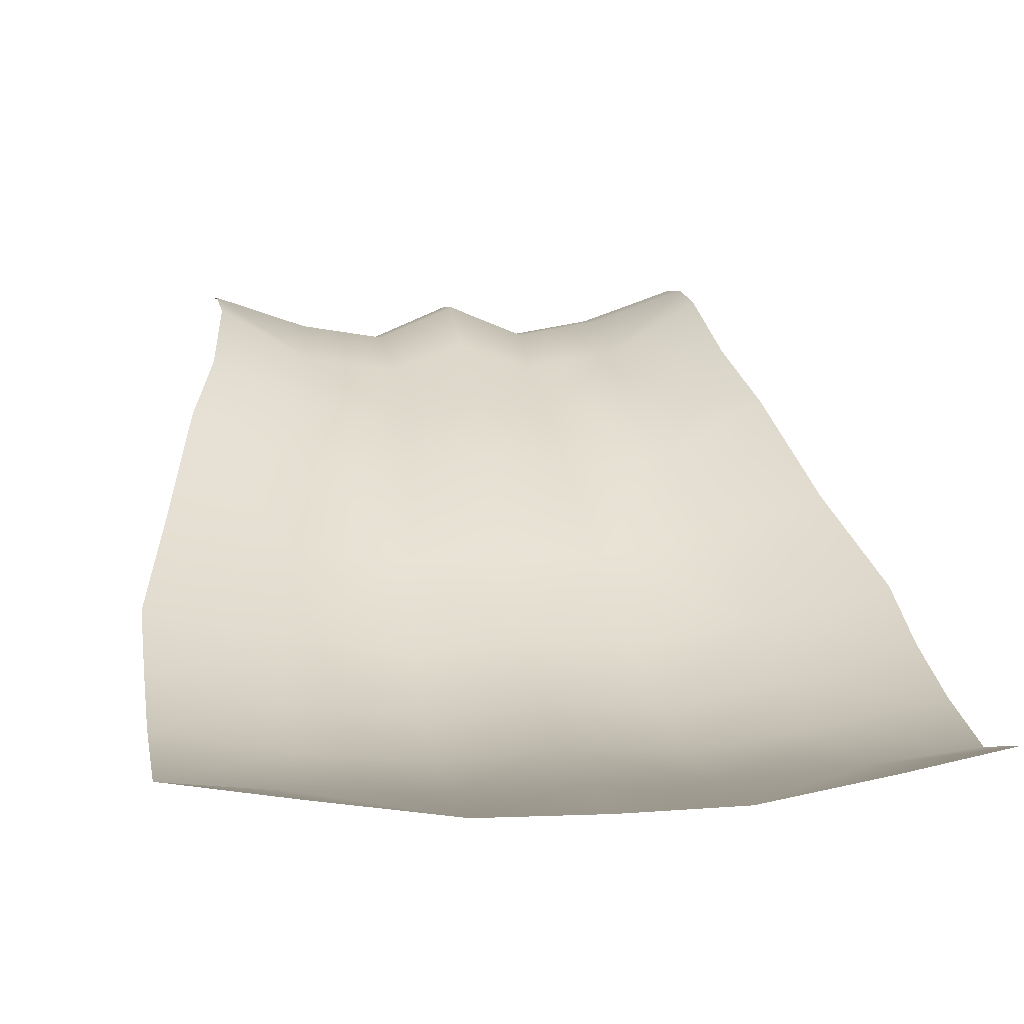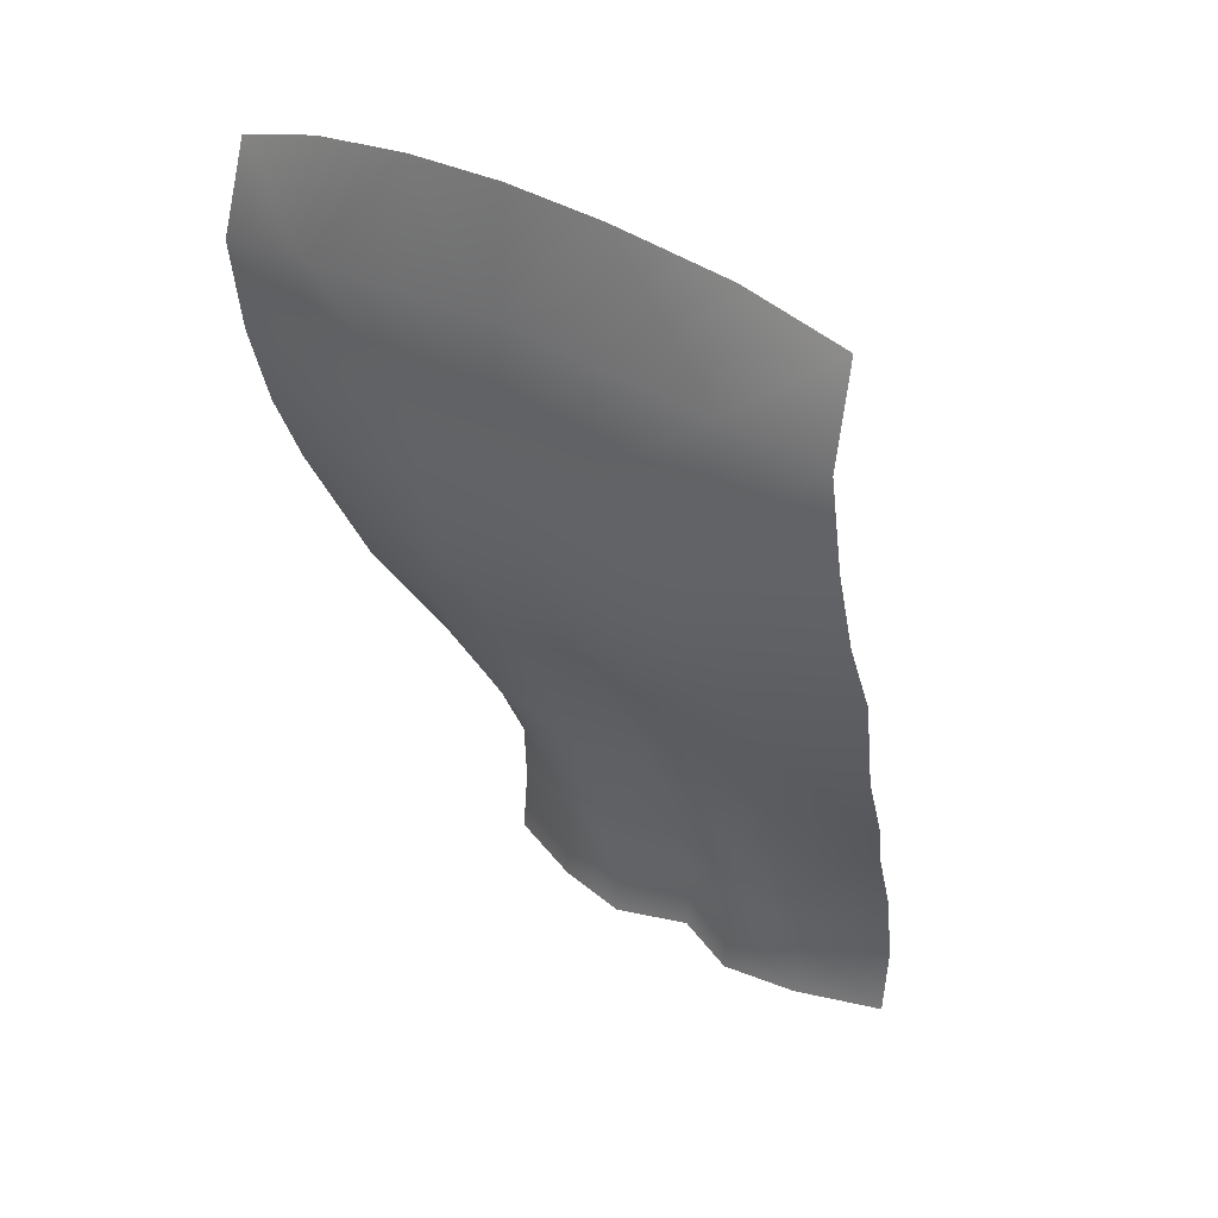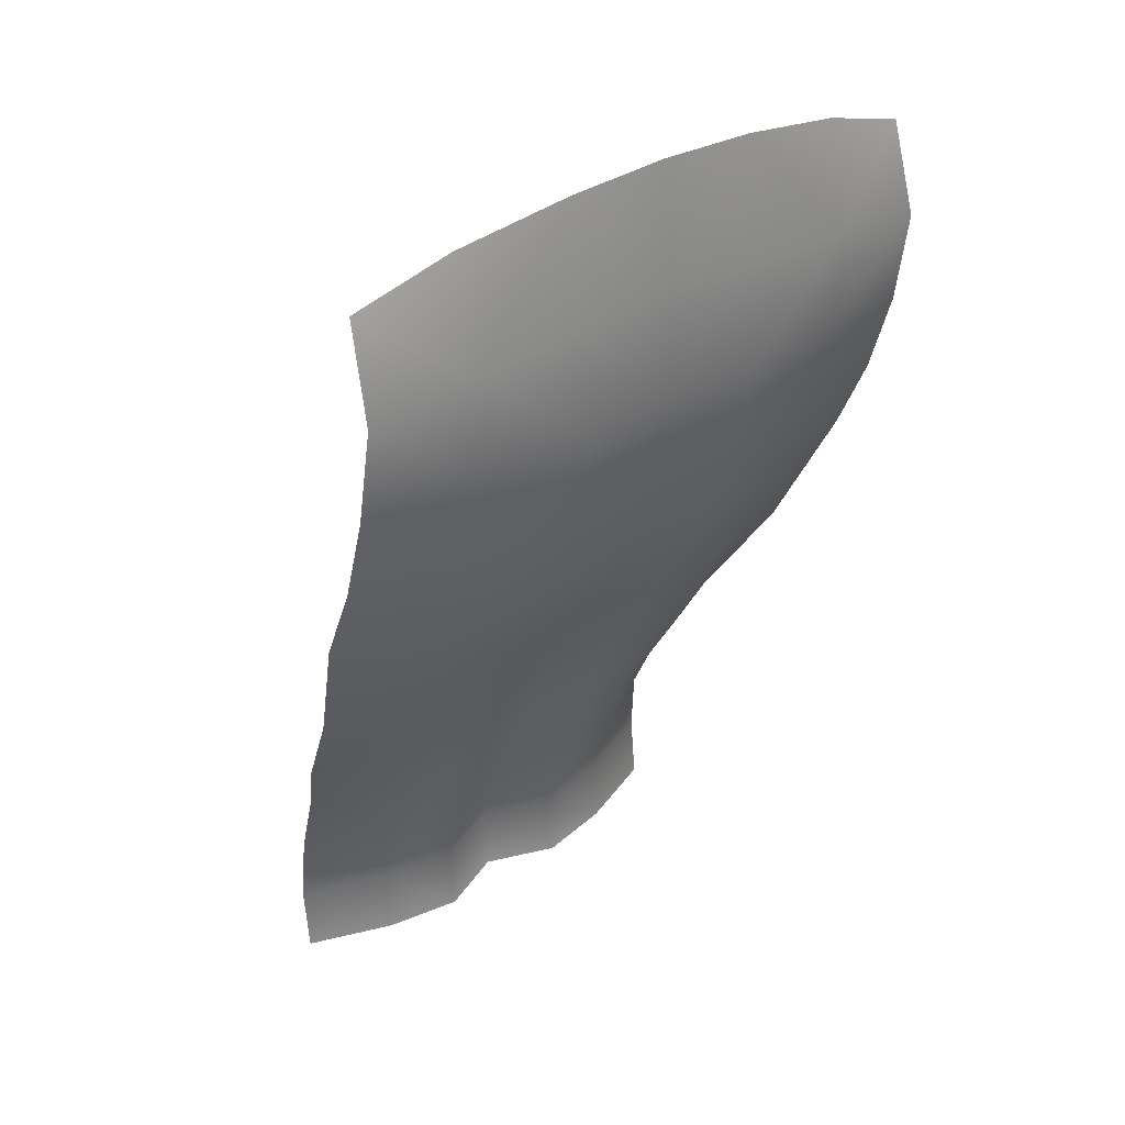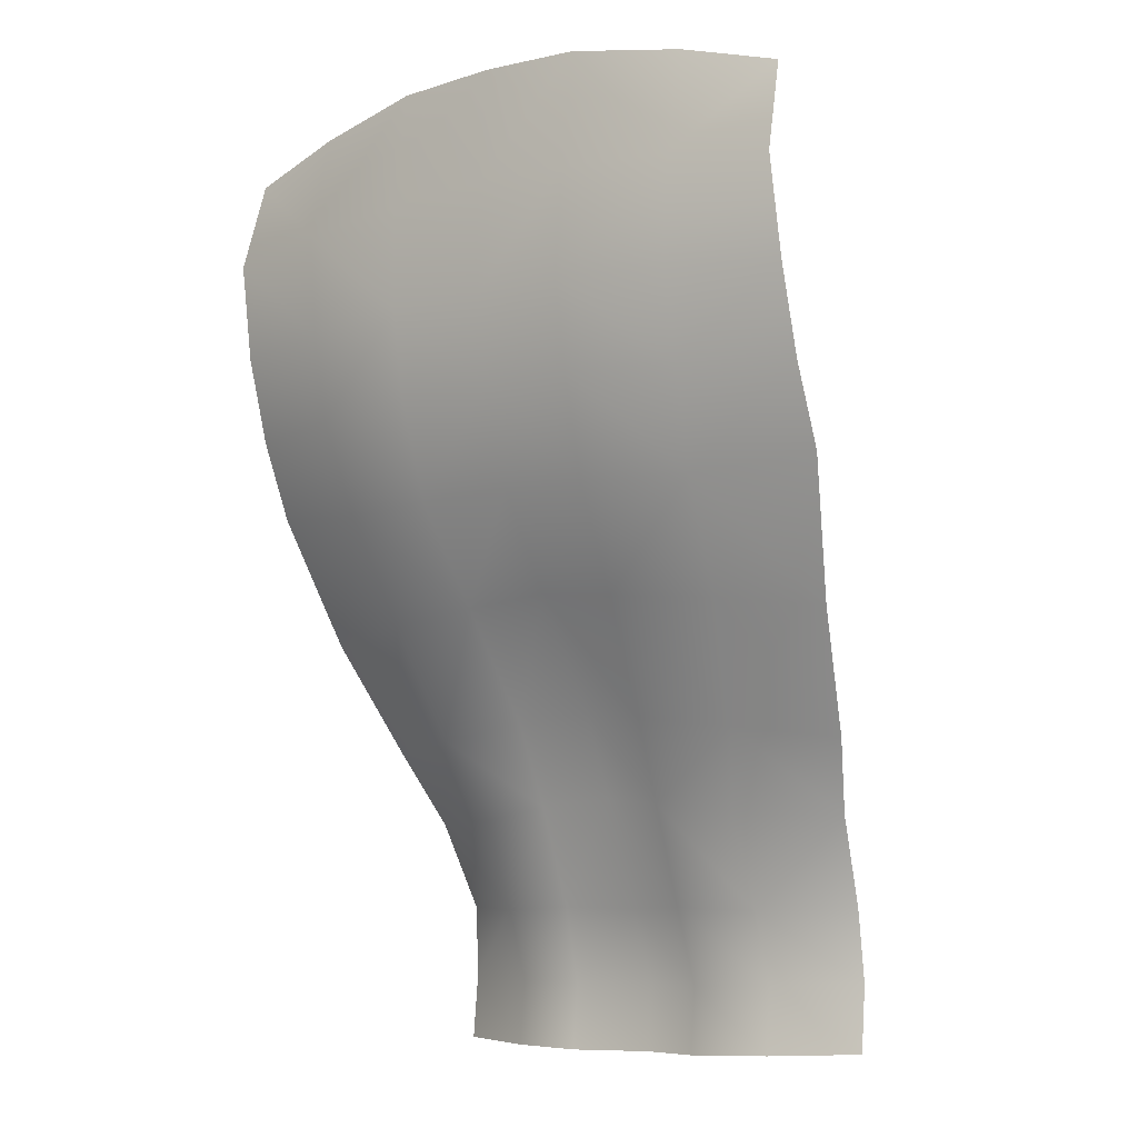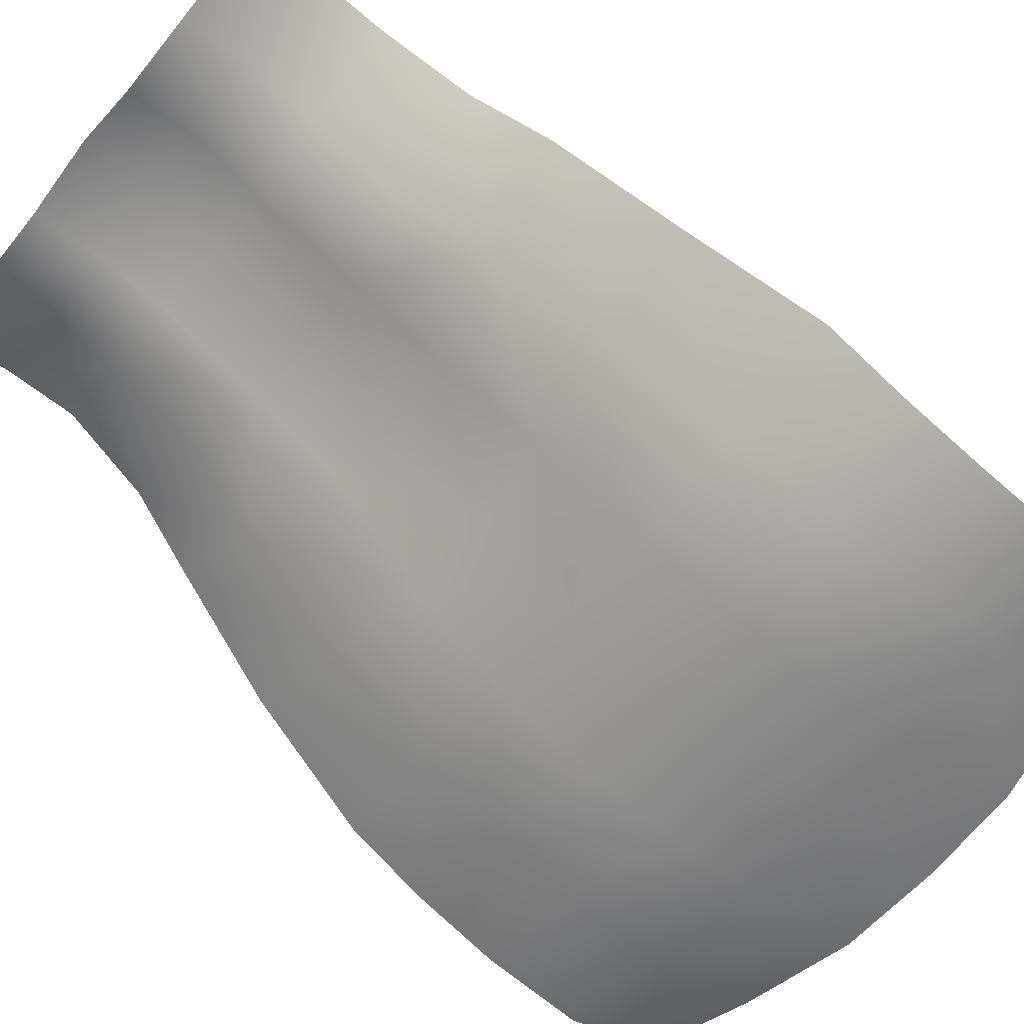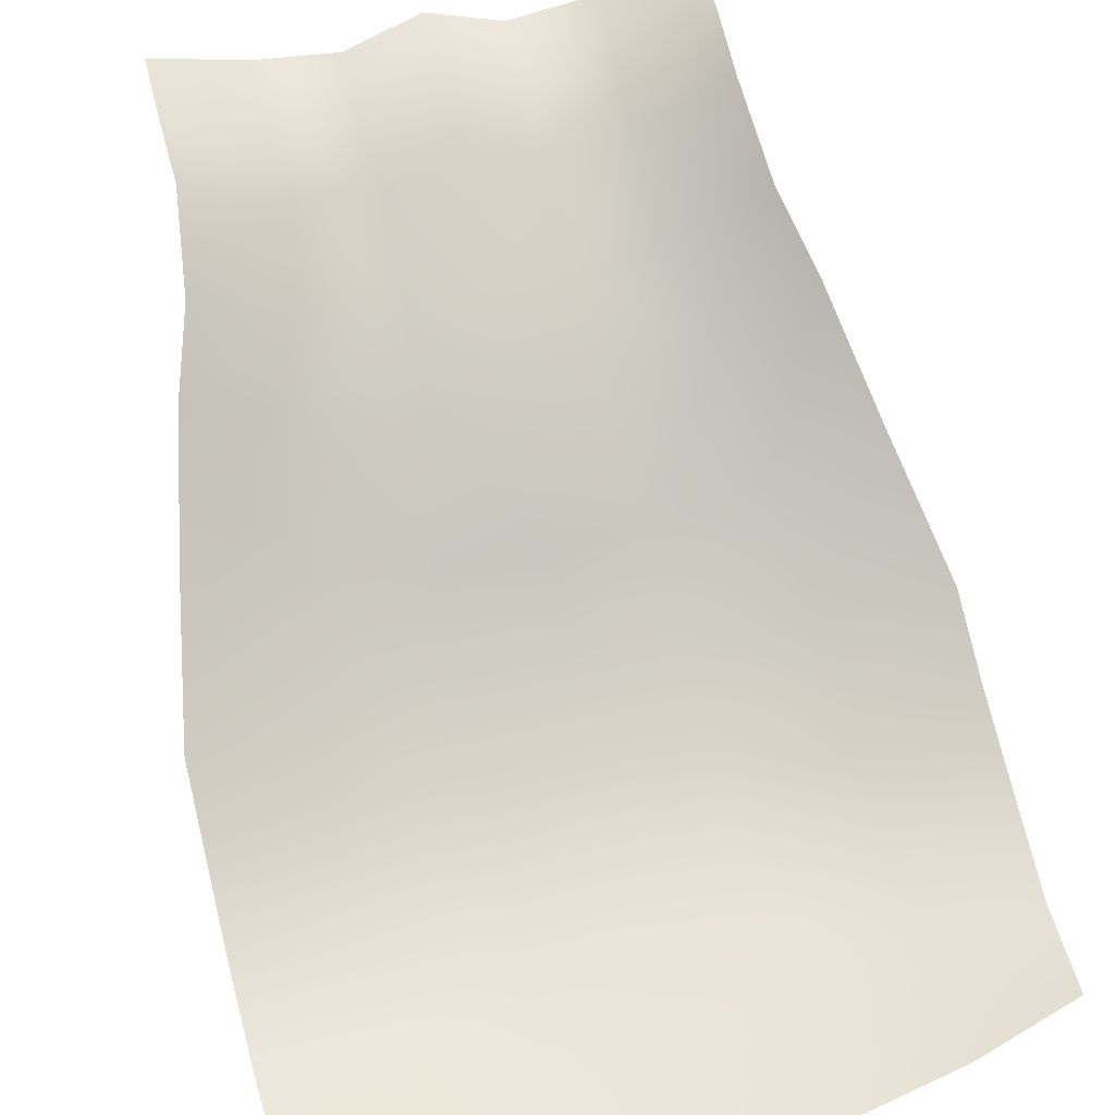
<metadata>
{"format":"obj","ext":"obj","renderer":"f3d","projection":"perspective","resolution":1024,"background":"white","views":[{"elev":10.3,"azim":171.2,"up":"+Z"},{"elev":34.2,"azim":-141.4,"up":"+Y"},{"elev":32.9,"azim":139.6,"up":"+Y"},{"elev":-8.0,"azim":-143.0,"up":"+Y"},{"elev":-61.0,"azim":51.5,"up":"+Z"},{"elev":59.2,"azim":166.0,"up":"+Z"}]}
</metadata>
<code>
g Himeko_back
v -0.07462 -0.07416 0.03288
v -0.04571 -0.07387 0.01823
v -0.0459 -0.1016 0.02977
v -0.07176 -0.1008 0.04471
v -0.02111 -0.07033 0.01482
v -0.02074 -0.1007 0.02613
v -4.9e-05 -0.06789 0.01956
v -4.9e-05 -0.1012 0.03318
v -0.02187 -0.1239 0.03323
v -4.9e-05 -0.1241 0.04228
v -4.9e-05 -0.04276 0.008907
v -0.02209 -0.04541 0.004429
v -0.05318 -0.04923 0.0061
v -0.08109 -0.05264 0.02073
v -0.0724 -0.1224 0.04653
v -0.04582 -0.1234 0.03722
v -0.02614 -0.01164 -0.01517
v -0.05918 -0.0143 -0.01057
v -0.06233 0.01823 -0.02786
v -0.02918 0.0187 -0.03324
v -4.9e-05 0.02012 -0.03082
v -4.9e-05 0.04976 -0.03984
v -0.03021 0.04925 -0.0424
v -0.03026 0.07504 -0.04653
v -4.8e-05 0.07511 -0.0446
v -4.9e-05 -0.008855 -0.0131
v -0.03142 0.1072 -0.04534
v -4.6e-05 0.1089 -0.04427
v -0.0668 0.1047 -0.04386
v -0.06507 0.07336 -0.04348
v -0.09826 0.1001 -0.0416
v -0.0968 0.1279 -0.0339
v -0.06646 0.1368 -0.03649
v -0.09881 0.07114 -0.03694
v -0.06545 0.04692 -0.03791
v -0.09853 0.04528 -0.02926
v -0.09808 0.02185 -0.01884
v -0.08983 -0.01774 -0.001198
v -0.03133 0.143 -0.04035
v -4.6e-05 0.1442 -0.04048
v 0.03124 0.143 -0.04035
v 0.03133 0.1072 -0.04534
v 0.03016 0.07504 -0.04653
v 0.03011 0.04925 -0.0424
v 0.02908 0.0187 -0.03324
v 0.02604 -0.01164 -0.01517
v 0.06671 0.1047 -0.04386
v 0.06497 0.07336 -0.04348
v 0.09804 0.1 -0.0416
v 0.09641 0.1279 -0.0339
v 0.06637 0.1368 -0.03649
v 0.09872 0.07114 -0.03694
v 0.06224 0.01823 -0.02786
v 0.05908 -0.0143 -0.01057
v 0.06535 0.04692 -0.03791
v 0.09881 0.04528 -0.02926
v 0.09881 0.02185 -0.01884
v 0.05308 -0.04923 0.0061
v 0.02199 -0.04541 0.004429
v 0.02101 -0.07033 0.01482
v 0.02065 -0.1007 0.02613
v 0.0458 -0.1016 0.02977
v 0.04561 -0.07387 0.01823
v 0.07541 -0.07416 0.03288
v 0.07166 -0.1008 0.04471
v 0.0825 -0.05264 0.02073
v 0.0723 -0.1224 0.04653
v 0.04573 -0.1234 0.03722
v 0.04573 -0.1234 0.03722
v 0.02177 -0.1239 0.03323
v 0.04573 -0.1436 0.03512
v 0.0723 -0.1426 0.04443
v 0.02177 -0.144 0.03113
v 0.04573 -0.1436 0.03512
v 0.02177 -0.1239 0.03323
v -4.9e-05 -0.1012 0.03318
v -4.9e-05 -0.1442 0.04018
v 0.02177 -0.144 0.03113
v 0.09087 -0.01774 -0.001198
v -4.9e-05 -0.1442 0.04018
v -0.02187 -0.144 0.03113
v -0.02187 -0.1239 0.03323
v -0.04582 -0.1234 0.03722
v -0.04582 -0.1436 0.03512
v -0.02187 -0.144 0.03113
v -0.04582 -0.1436 0.03512
v -0.0724 -0.1426 0.04443
f 1 2 3
f 1 3 4
f 5 3 2
f 5 6 3
f 7 6 5
f 7 8 6
f 9 6 8
f 9 8 10
f 5 11 7
f 5 12 11
f 13 2 1
f 13 12 5
f 13 5 2
f 13 1 14
f 3 15 4
f 3 16 15
f 17 12 13
f 17 13 18
f 18 13 14
f 17 18 19
f 17 19 20
f 21 17 20
f 20 22 21
f 20 23 22
f 19 23 20
f 22 23 24
f 22 24 25
f 21 26 17
f 12 17 26
f 12 26 11
f 27 25 24
f 27 28 25
f 29 27 24
f 29 24 30
f 31 29 30
f 29 31 32
f 29 32 33
f 31 30 34
f 19 35 23
f 35 34 30
f 24 23 35
f 24 35 30
f 35 36 34
f 19 36 35
f 19 37 36
f 19 38 37
f 19 18 38
f 39 28 27
f 39 27 29
f 39 29 33
f 39 40 28
f 18 14 38
f 41 28 40
f 41 42 28
f 42 25 28
f 42 43 25
f 22 25 43
f 22 43 44
f 45 22 44
f 45 21 22
f 21 45 46
f 21 46 26
f 47 43 42
f 41 47 42
f 47 48 43
f 49 48 47
f 47 50 49
f 47 51 50
f 41 51 47
f 49 52 48
f 46 45 53
f 53 45 44
f 46 53 54
f 53 44 55
f 55 48 52
f 43 48 55
f 43 55 44
f 53 55 56
f 55 52 56
f 53 56 57
f 46 54 58
f 46 58 59
f 59 26 46
f 59 11 26
f 60 11 59
f 58 60 59
f 60 7 11
f 7 60 61
f 60 62 61
f 60 63 62
f 58 63 60
f 64 62 63
f 58 64 63
f 64 65 62
f 7 61 8
f 58 66 64
f 54 66 58
f 62 65 67
f 62 67 68
f 61 62 69
f 61 69 70
f 67 71 69
f 67 72 71
f 69 73 70
f 69 74 73
f 75 76 61
f 75 10 76
f 70 77 10
f 70 78 77
f 54 79 66
f 53 79 54
f 53 57 79
f 10 80 81
f 10 81 82
f 6 82 83
f 6 83 3
f 82 84 83
f 82 85 84
f 83 86 87
f 83 87 15

</code>
